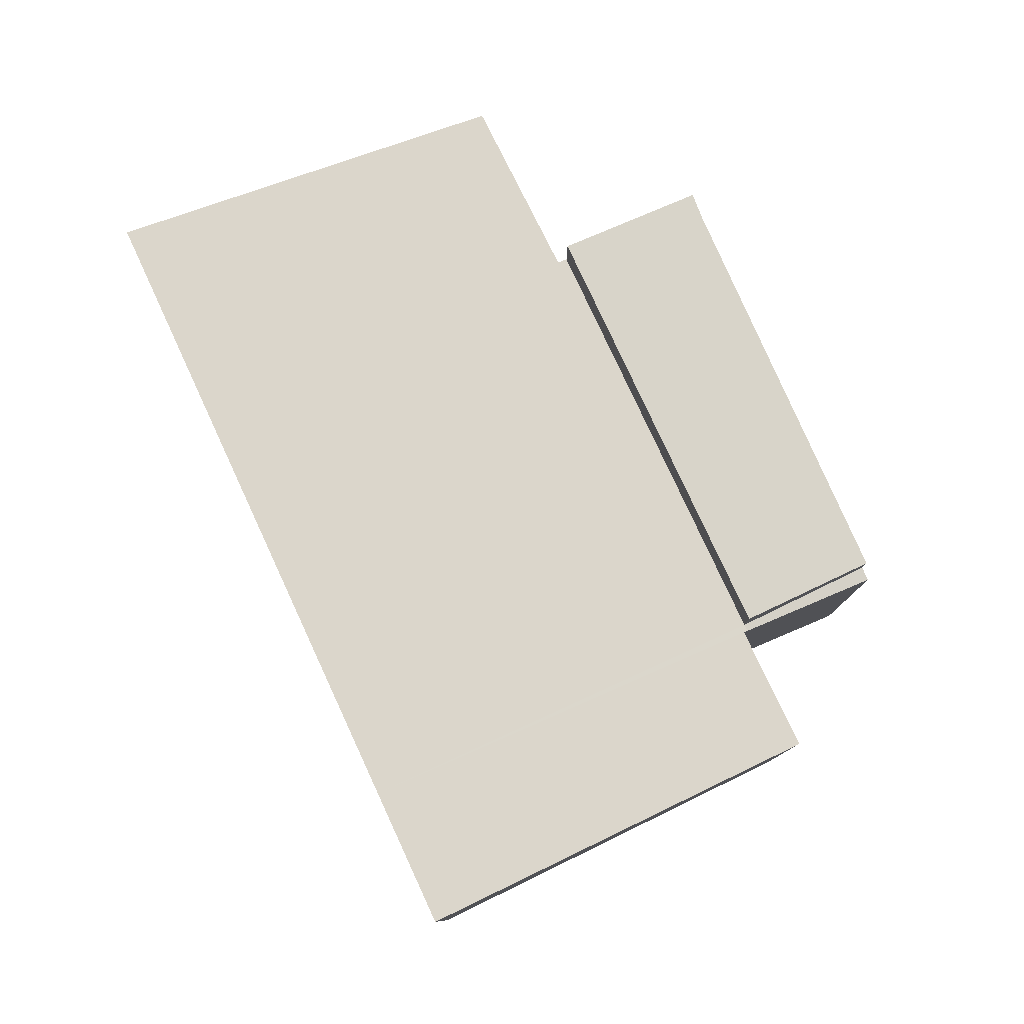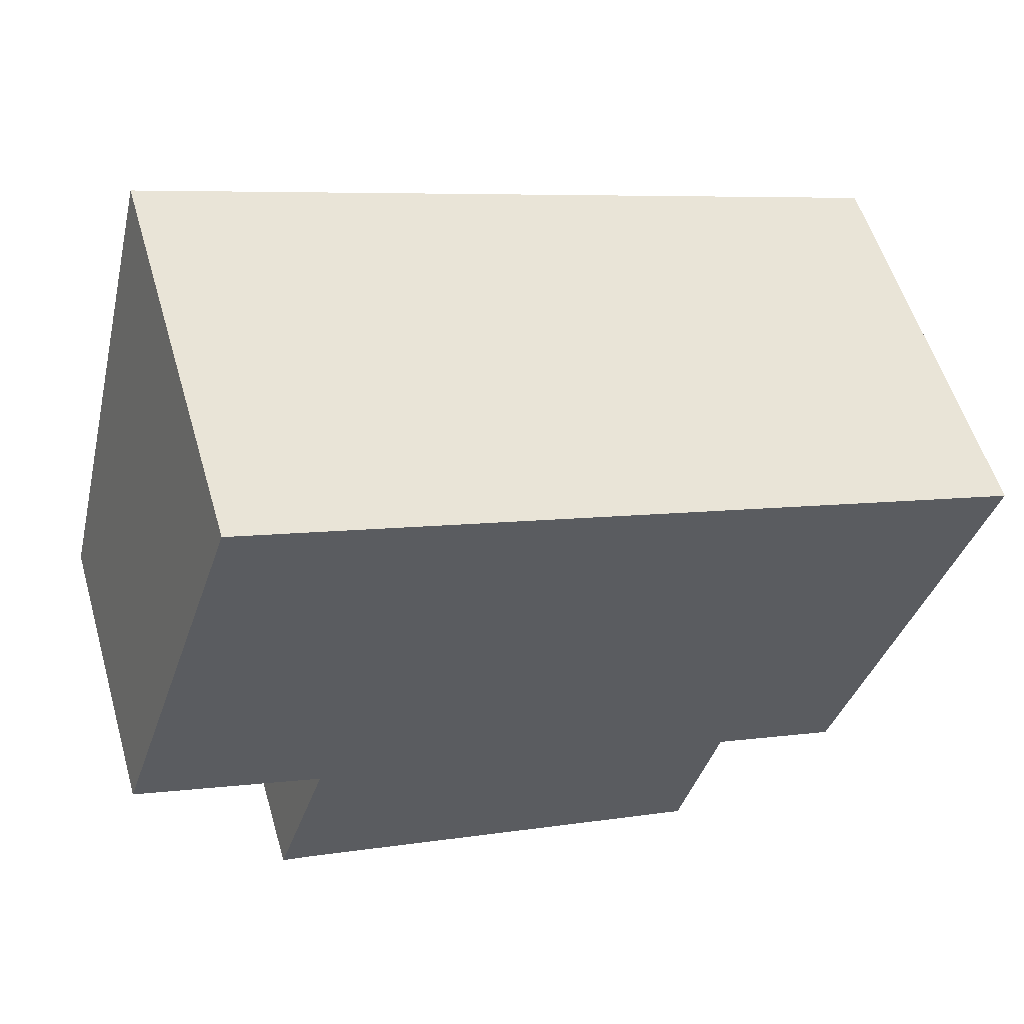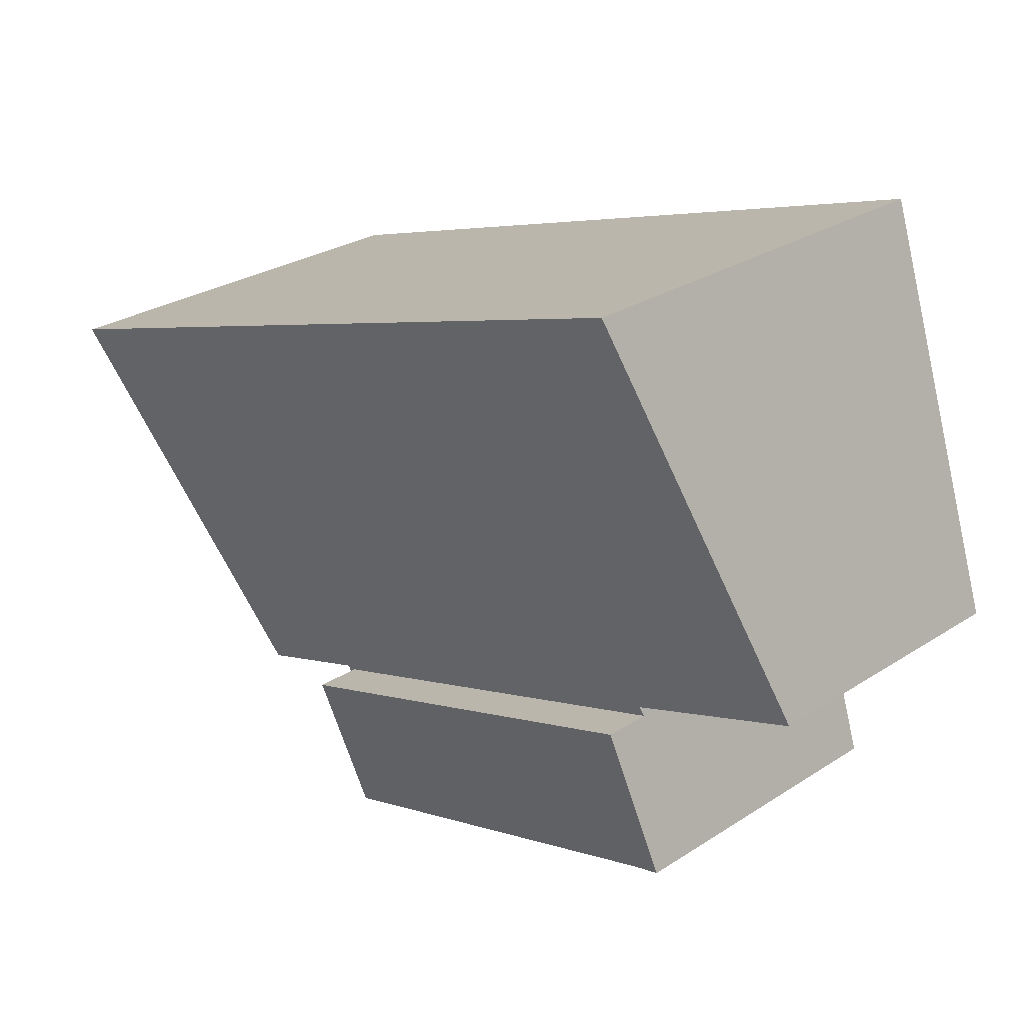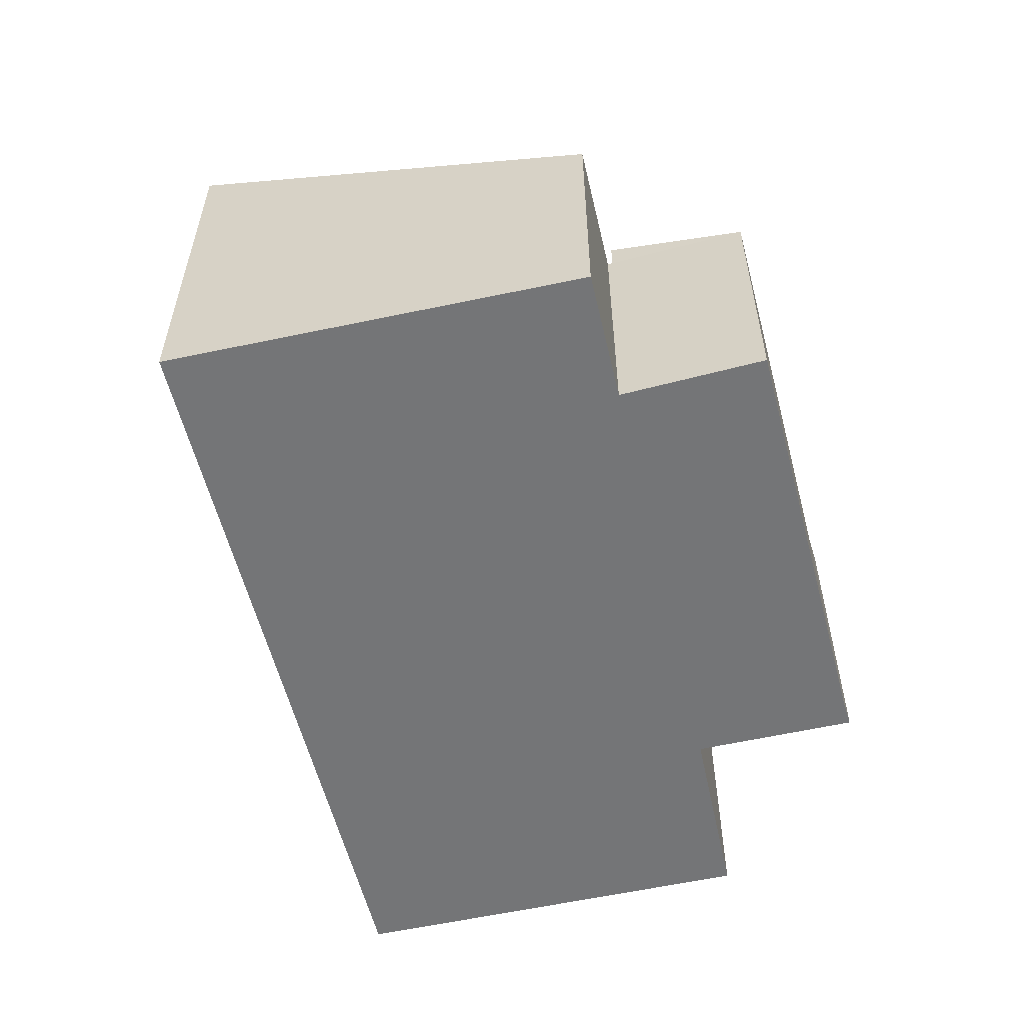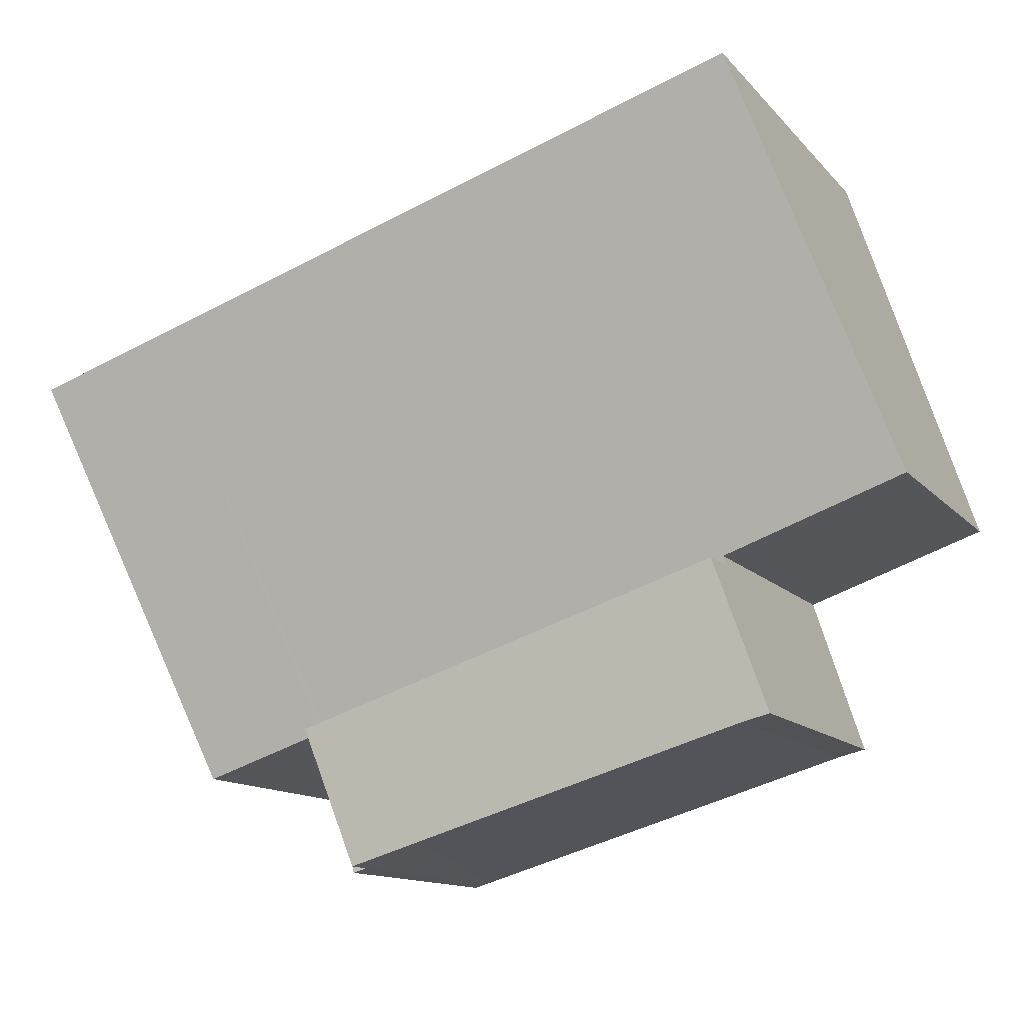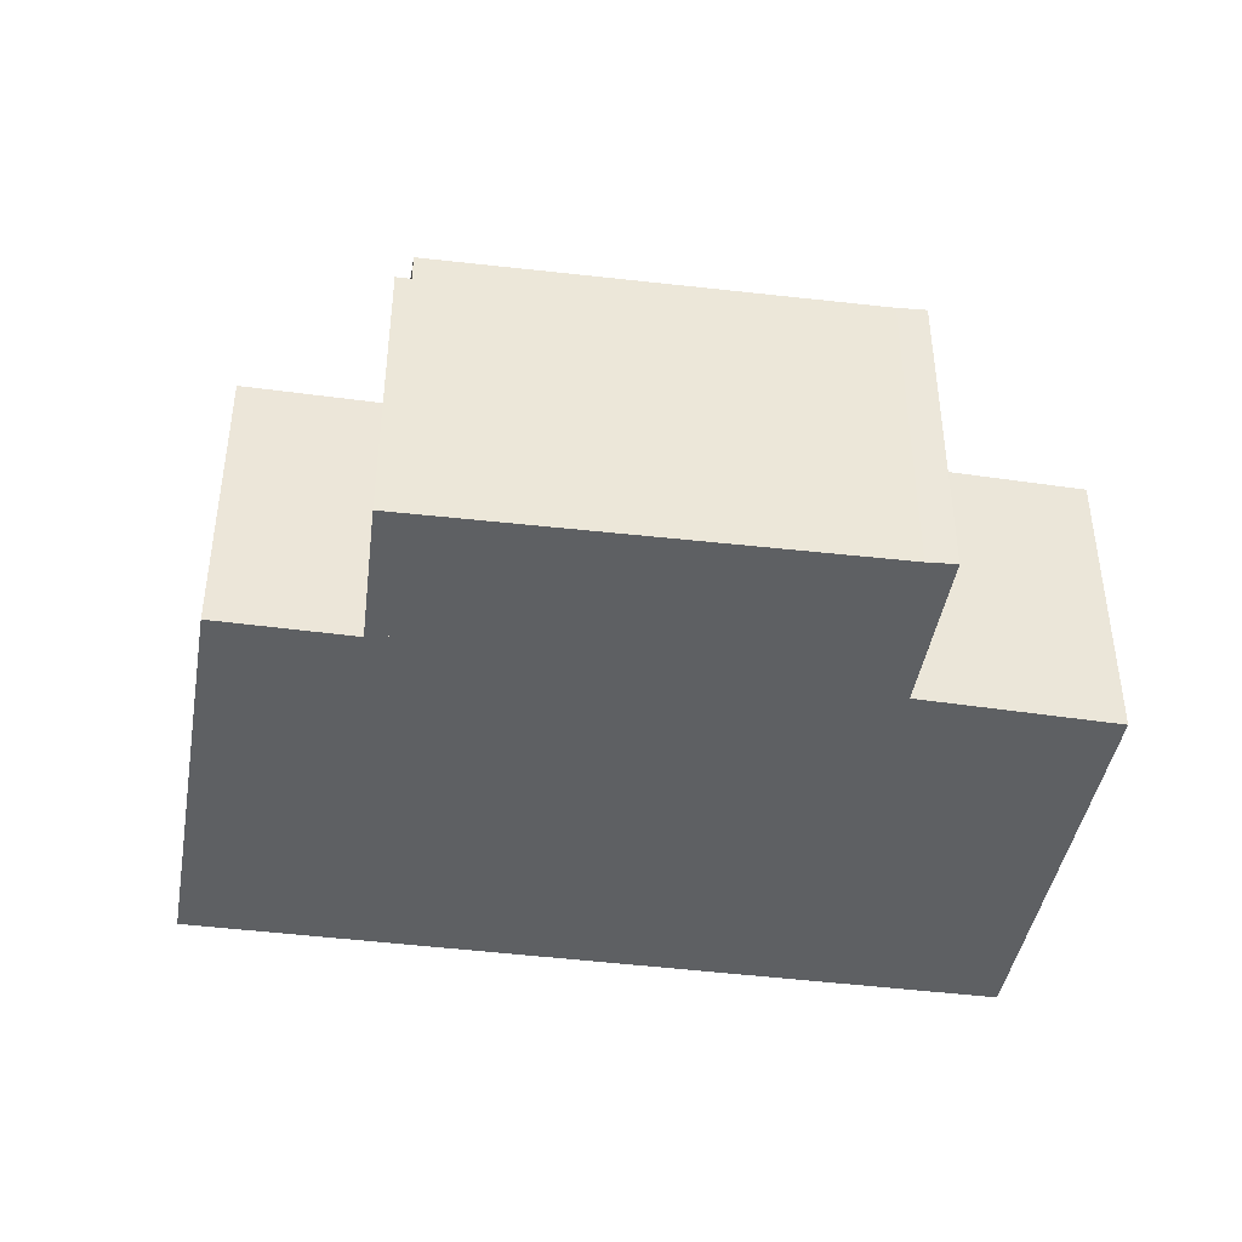
<metadata>
{"format":"obj","ext":"obj","renderer":"f3d","projection":"perspective","resolution":1024,"background":"white","views":[{"elev":79.2,"azim":82.9,"up":"+Y"},{"elev":55.5,"azim":-16.2,"up":"+Z"},{"elev":27.8,"azim":-134.5,"up":"+Z"},{"elev":-56.5,"azim":121.3,"up":"+Y"},{"elev":-12.7,"azim":-155.3,"up":"+Z"},{"elev":-42.7,"azim":-171.1,"up":"+Y"}]}
</metadata>
<code>
v  9.472 6.019 -6.291
v  11.82 6.363 -4.09
v  10.92 6.02 -6.723
v  3.059 6.011 -4.389
v  2.526 6.007 -4.259
v  3.453 6.376 -1.418
v  3.453 8.683e-17 -1.418
v  11.82 2.504e-16 -4.09
v  10.92 4.117e-16 -6.723
v  3.059 2.687e-16 -4.389
v  9.472 3.852e-16 -6.291
v  2.526 2.608e-16 -4.259
v  10.92 5.462 -6.723
v  11.95 5.462 -4.133
v  11.19 5.462 -6.803
v  11.82 5.462 -4.09
v  2.513 7.841 7.61
v  0.321 5.545 -0.112
v  0 5.548 3.397e-16
v  3.415 5.521 -1.192
v  3.515 5.52 -1.227
v  3.453 5.462 -1.418
v  5.958 7.841 6.509
v  14.5 7.841 3.781
v  11.97 5.486 -4.055
v  14.42 5.48 -4.856
v  17.08 7.841 2.957
v  2.513 -4.66e-16 7.61
v  17.08 -1.811e-16 2.957
v  5.958 -3.986e-16 6.509
v  14.5 -2.315e-16 3.781
v  14.42 2.973e-16 -4.856
v  11.97 2.483e-16 -4.055
v  11.19 4.166e-16 -6.803
v  11.95 2.531e-16 -4.133
v  3.515 7.513e-17 -1.227
v  3.415 7.299e-17 -1.192
v  0 0 0
v  0.321 6.858e-18 -0.112
g defaultobject
f 1 2 3
f 2 1 4
f 2 4 5
f 2 5 6
f 7 2 6
f 2 7 8
f 8 3 2
f 3 8 9
f 9 1 3
f 1 9 4
f 4 9 10
f 10 9 11
f 10 5 4
f 5 10 12
f 5 7 6
f 7 5 12
f 12 8 7
f 8 12 10
f 8 10 11
f 8 11 9
f 13 14 15
f 14 13 16
f 17 18 19
f 18 17 20
f 20 17 21
f 21 16 22
f 16 21 17
f 16 17 23
f 16 23 24
f 16 24 25
f 16 25 14
f 25 24 26
f 26 24 27
f 28 23 17
f 23 28 24
f 24 28 27
f 27 28 29
f 29 28 30
f 29 30 31
f 29 26 27
f 26 29 32
f 33 14 25
f 14 33 15
f 15 33 34
f 34 33 35
f 26 33 25
f 33 26 32
f 34 13 15
f 13 34 9
f 8 22 16
f 22 8 7
f 36 20 21
f 20 36 18
f 18 36 19
f 19 36 37
f 19 37 38
f 38 37 39
f 9 16 13
f 16 9 8
f 22 36 21
f 36 22 7
f 19 28 17
f 28 19 38
f 28 37 36
f 37 28 39
f 39 28 38
f 31 32 29
f 32 31 30
f 32 30 33
f 33 30 35
f 35 30 8
f 8 30 36
f 8 36 7
f 36 30 28
f 8 34 35
f 34 8 9

</code>
